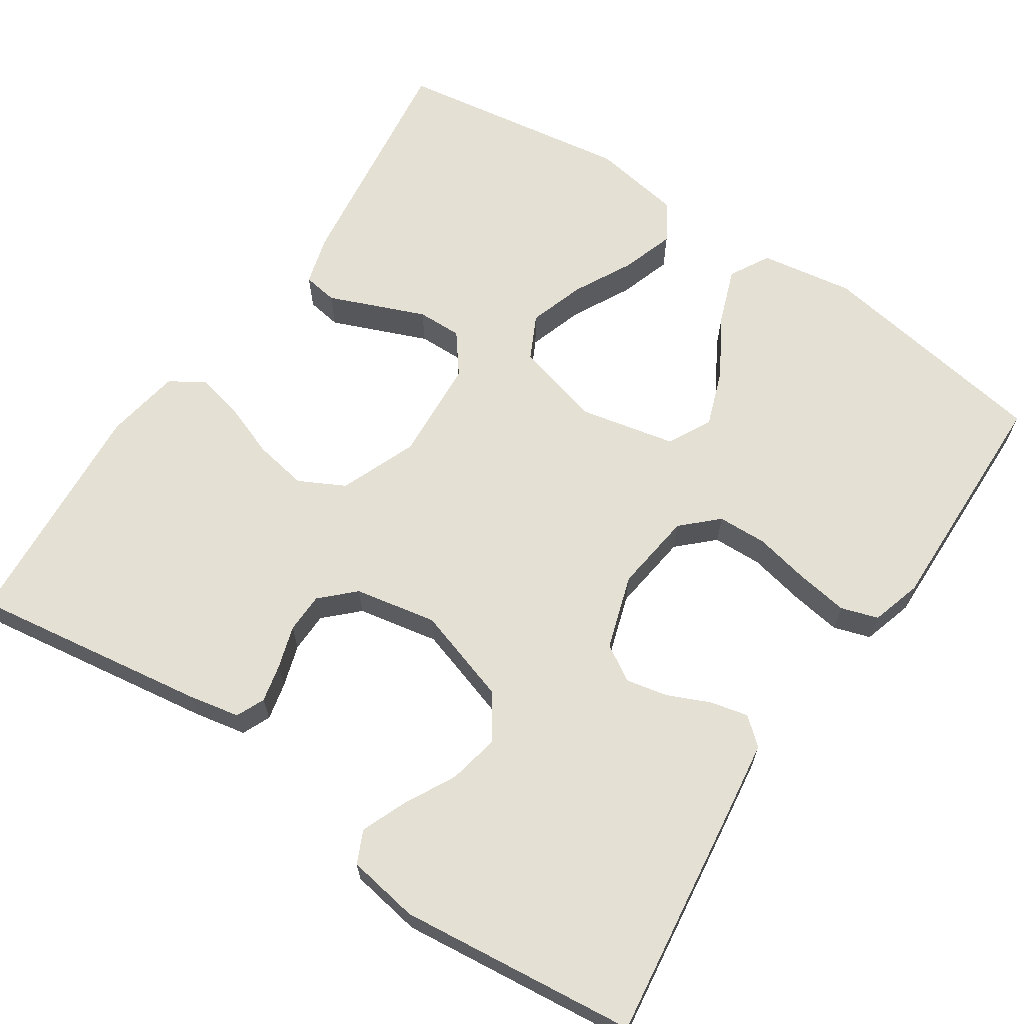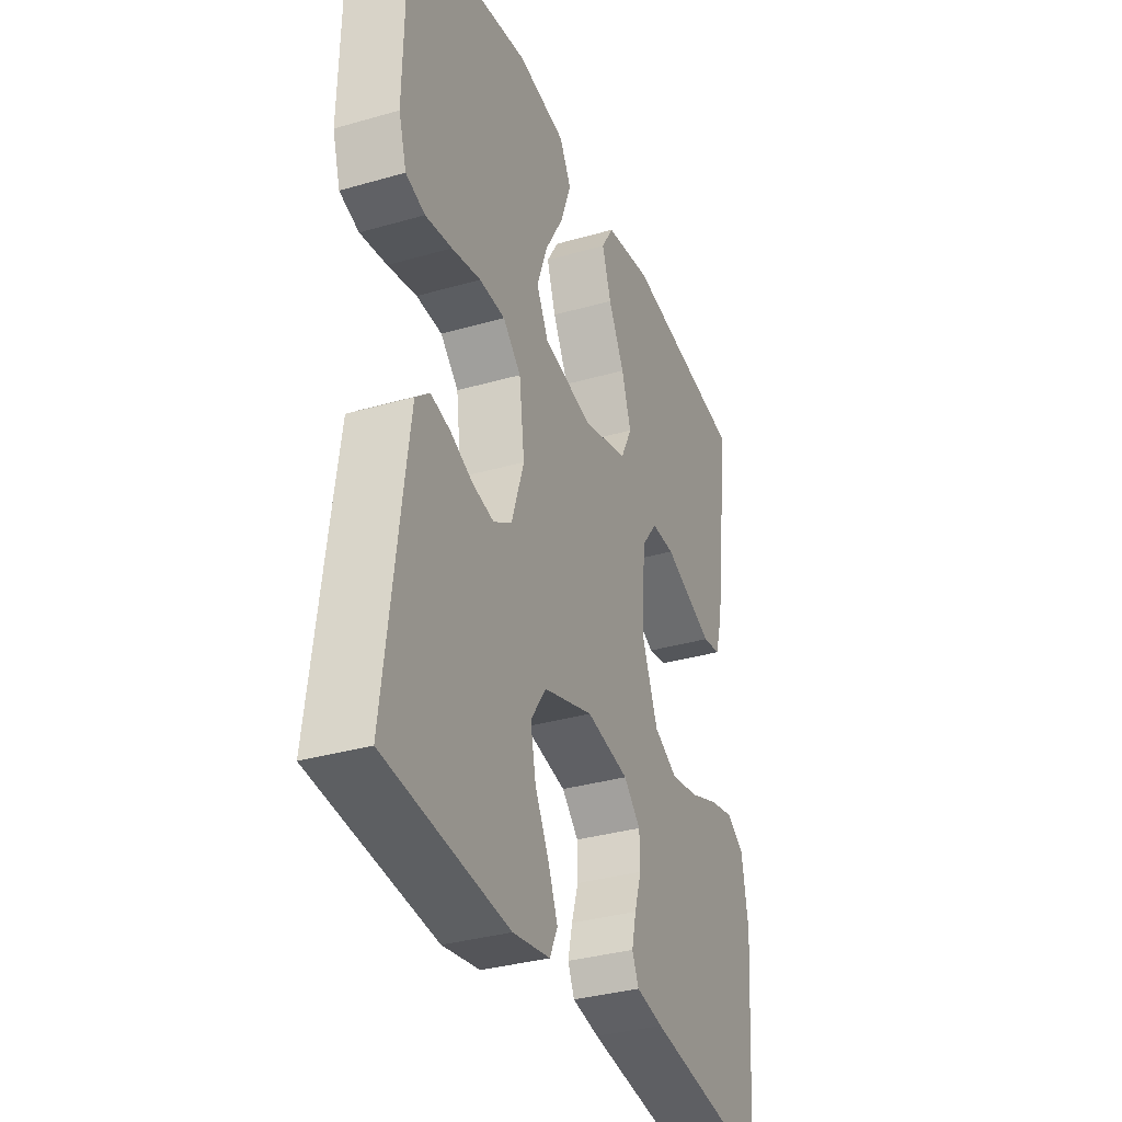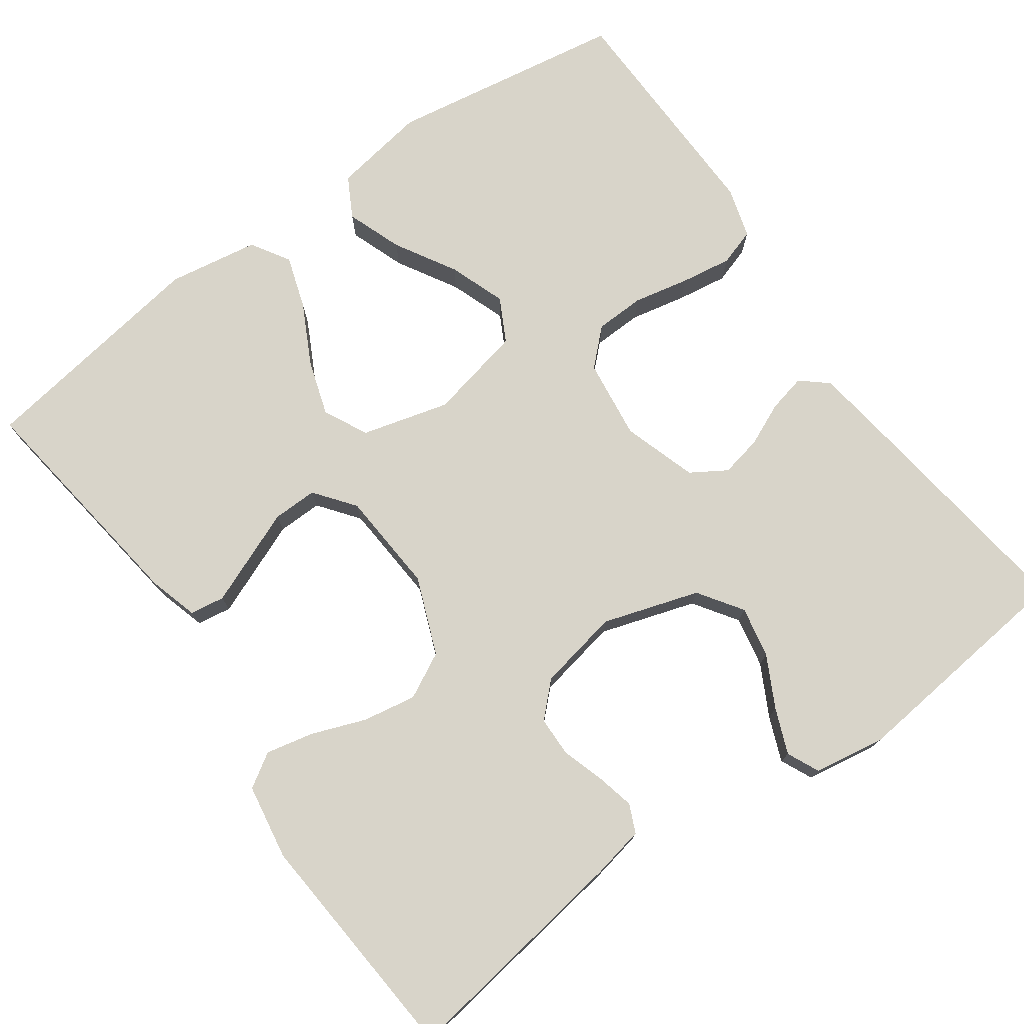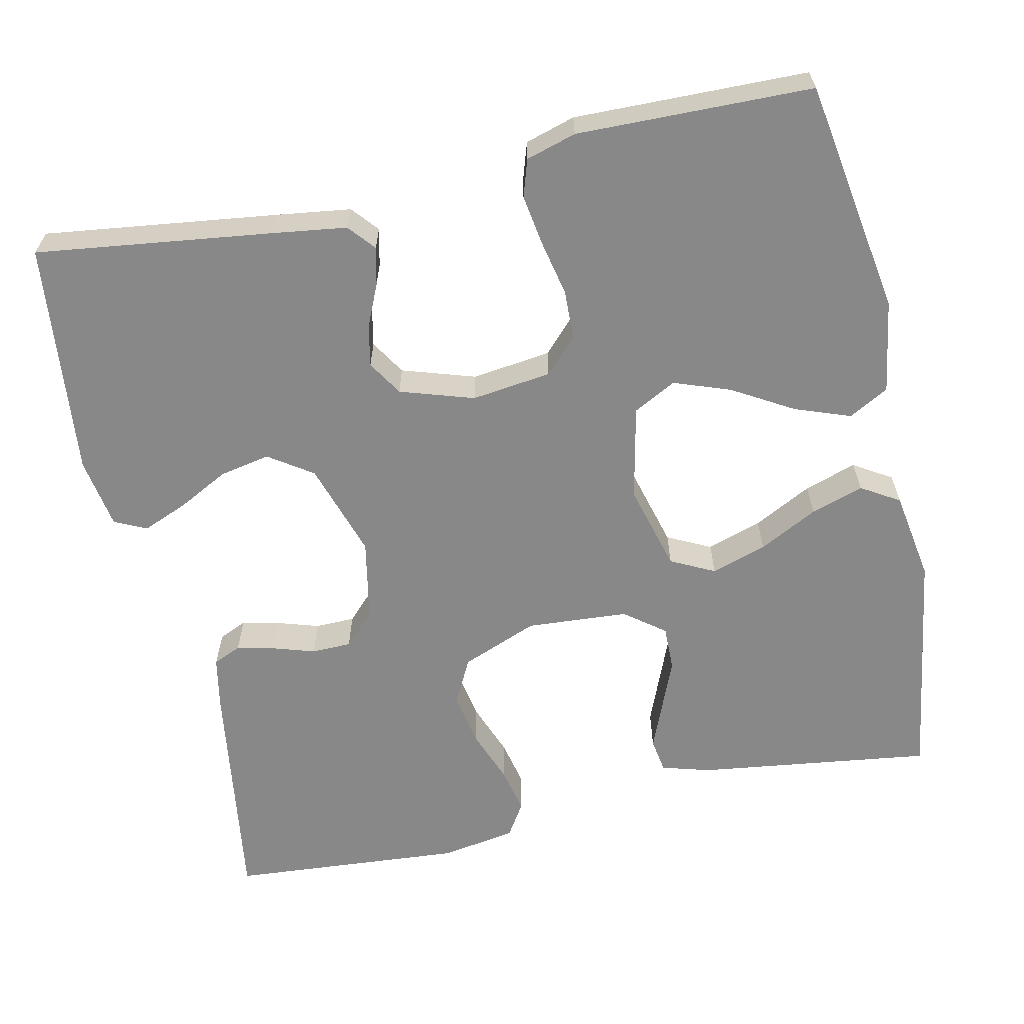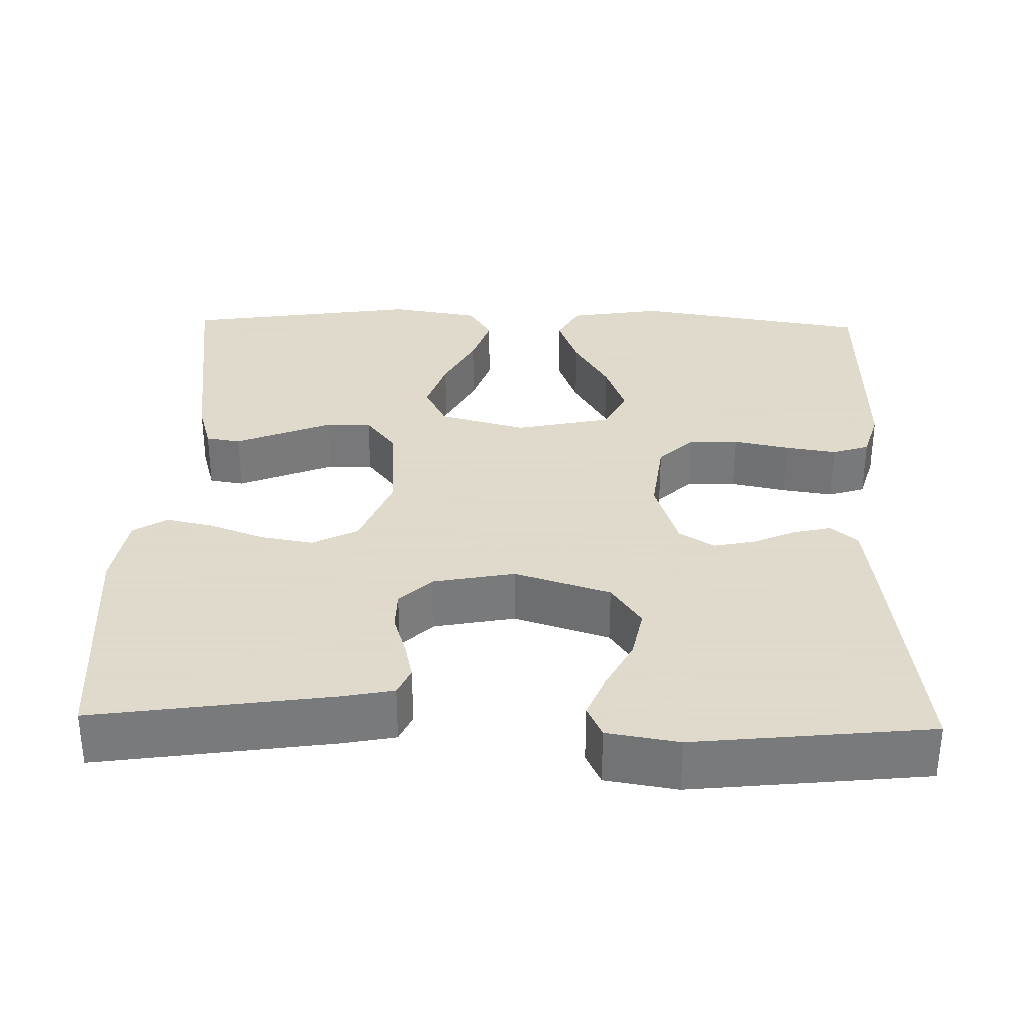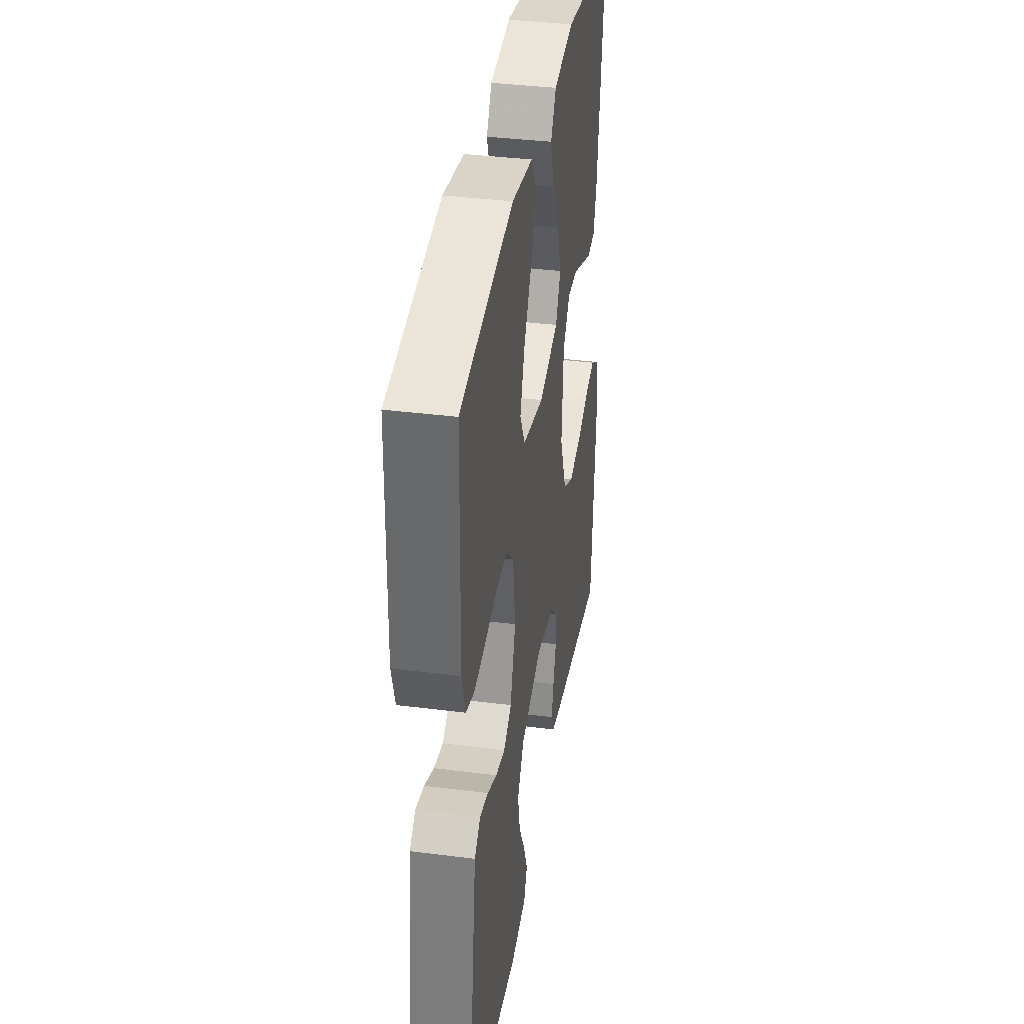
<metadata>
{"format":"obj","ext":"obj","renderer":"f3d","projection":"perspective","resolution":1024,"background":"white","views":[{"elev":65.3,"azim":-146.2,"up":"+Y"},{"elev":-33.9,"azim":-68.6,"up":"+Z"},{"elev":75.7,"azim":144.4,"up":"+Y"},{"elev":-62.7,"azim":-77.7,"up":"+Y"},{"elev":32.4,"azim":-178.6,"up":"+Y"},{"elev":37.2,"azim":-80.7,"up":"+Z"}]}
</metadata>
<code>
v 0.5 0.07 0.5
v 0.46 0.07 0.2
v 0.442 0.07 0.137
v 0.398 0.07 0.13
v 0.339 0.07 0.154
v 0.275 0.07 0.18
v 0.218 0.07 0.181
v 0.179 0.07 0.13
v 0.17 0.07 0
v 0.209 0.07 -0.098
v 0.267 0.07 -0.128
v 0.335 0.07 -0.116
v 0.404 0.07 -0.09
v 0.464 0.07 -0.077
v 0.507 0.07 -0.104
v 0.523 0.07 -0.2
v 0.5 0.07 -0.5
v 0.2 0.07 -0.456
v 0.134 0.07 -0.443
v 0.118 0.07 -0.407
v 0.129 0.07 -0.359
v 0.146 0.07 -0.305
v 0.145 0.07 -0.254
v 0.104 0.07 -0.214
v 0 0.07 -0.194
v -0.122 0.07 -0.233
v -0.16 0.07 -0.289
v -0.147 0.07 -0.354
v -0.113 0.07 -0.419
v -0.09 0.07 -0.476
v -0.109 0.07 -0.517
v -0.2 0.07 -0.532
v -0.5 0.07 -0.5
v -0.461 0.07 -0.2
v -0.448 0.07 -0.105
v -0.414 0.07 -0.076
v -0.366 0.07 -0.087
v -0.312 0.07 -0.111
v -0.259 0.07 -0.122
v -0.214 0.07 -0.094
v -0.184 0.07 0
v -0.197 0.07 0.102
v -0.241 0.07 0.144
v -0.304 0.07 0.146
v -0.375 0.07 0.131
v -0.44 0.07 0.121
v -0.487 0.07 0.136
v -0.506 0.07 0.2
v -0.5 0.07 0.5
v -0.2 0.07 0.549
v -0.081 0.07 0.53
v -0.053 0.07 0.479
v -0.079 0.07 0.408
v -0.124 0.07 0.331
v -0.15 0.07 0.259
v -0.121 0.07 0.204
v 0 0.07 0.178
v 0.111 0.07 0.208
v 0.139 0.07 0.264
v 0.116 0.07 0.335
v 0.077 0.07 0.41
v 0.055 0.07 0.477
v 0.085 0.07 0.526
v 0.2 0.07 0.545
v 0.5 0 0.5
v 0.46 0 0.2
v 0.442 0 0.137
v 0.398 0 0.13
v 0.339 0 0.154
v 0.275 0 0.18
v 0.218 0 0.181
v 0.179 0 0.13
v 0.17 0 0
v 0.209 0 -0.098
v 0.267 0 -0.128
v 0.335 0 -0.116
v 0.404 0 -0.09
v 0.464 0 -0.077
v 0.507 0 -0.104
v 0.523 0 -0.2
v 0.5 0 -0.5
v 0.2 0 -0.456
v 0.134 0 -0.443
v 0.118 0 -0.407
v 0.129 0 -0.359
v 0.146 0 -0.305
v 0.145 0 -0.254
v 0.104 0 -0.214
v 0 0 -0.194
v -0.122 0 -0.233
v -0.16 0 -0.289
v -0.147 0 -0.354
v -0.113 0 -0.419
v -0.09 0 -0.476
v -0.109 0 -0.517
v -0.2 0 -0.532
v -0.5 0 -0.5
v -0.461 0 -0.2
v -0.448 0 -0.105
v -0.414 0 -0.076
v -0.366 0 -0.087
v -0.312 0 -0.111
v -0.259 0 -0.122
v -0.214 0 -0.094
v -0.184 0 0
v -0.197 0 0.102
v -0.241 0 0.144
v -0.304 0 0.146
v -0.375 0 0.131
v -0.44 0 0.121
v -0.487 0 0.136
v -0.506 0 0.2
v -0.5 0 0.5
v -0.2 0 0.549
v -0.081 0 0.53
v -0.053 0 0.479
v -0.079 0 0.408
v -0.124 0 0.331
v -0.15 0 0.259
v -0.121 0 0.204
v 0 0 0.178
v 0.111 0 0.208
v 0.139 0 0.264
v 0.116 0 0.335
v 0.077 0 0.41
v 0.055 0 0.477
v 0.085 0 0.526
v 0.2 0 0.545
f 60 61 62 63
f 59 60 63 64
f 51 52 53 54
f 51 54 55
f 50 51 55
f 49 50 55
f 48 49 55 56
f 44 45 46 47
f 44 47 48 56
f 35 36 37 38
f 35 38 39
f 34 35 39
f 33 34 39
f 32 33 39 40
f 28 29 30 31
f 28 31 32 40
f 19 20 21 22
f 17 18 19 22
f 17 22 23
f 16 17 23 24
f 12 13 14 15
f 11 12 15 16
f 2 3 4 5
f 2 5 6
f 59 64 1 2
f 58 59 2 6
f 43 44 56 57
f 42 43 57
f 41 42 57 58
f 27 28 40
f 26 27 40 41
f 25 26 41 58
f 11 16 24 25
f 10 11 25
f 9 10 25
f 8 9 25 58
f 58 6 7
f 7 8 58
f 127 126 125 124
f 128 127 124 123
f 118 117 116 115
f 119 118 115
f 119 115 114
f 119 114 113
f 120 119 113 112
f 111 110 109 108
f 120 112 111 108
f 102 101 100 99
f 103 102 99
f 103 99 98
f 103 98 97
f 104 103 97 96
f 95 94 93 92
f 104 96 95 92
f 86 85 84 83
f 86 83 82 81
f 87 86 81
f 88 87 81 80
f 79 78 77 76
f 80 79 76 75
f 69 68 67 66
f 70 69 66
f 66 65 128 123
f 70 66 123 122
f 121 120 108 107
f 121 107 106
f 122 121 106 105
f 104 92 91
f 105 104 91 90
f 122 105 90 89
f 89 88 80 75
f 89 75 74
f 89 74 73
f 122 89 73 72
f 71 70 122
f 122 72 71
f 1 65 66 2
f 2 66 67 3
f 3 67 68 4
f 4 68 69 5
f 5 69 70 6
f 6 70 71 7
f 7 71 72 8
f 8 72 73 9
f 9 73 74 10
f 10 74 75 11
f 11 75 76 12
f 12 76 77 13
f 13 77 78 14
f 14 78 79 15
f 15 79 80 16
f 16 80 81 17
f 17 81 82 18
f 18 82 83 19
f 19 83 84 20
f 20 84 85 21
f 21 85 86 22
f 22 86 87 23
f 23 87 88 24
f 24 88 89 25
f 25 89 90 26
f 26 90 91 27
f 27 91 92 28
f 28 92 93 29
f 29 93 94 30
f 30 94 95 31
f 31 95 96 32
f 32 96 97 33
f 33 97 98 34
f 34 98 99 35
f 35 99 100 36
f 36 100 101 37
f 37 101 102 38
f 38 102 103 39
f 39 103 104 40
f 40 104 105 41
f 41 105 106 42
f 42 106 107 43
f 43 107 108 44
f 44 108 109 45
f 45 109 110 46
f 46 110 111 47
f 47 111 112 48
f 48 112 113 49
f 49 113 114 50
f 50 114 115 51
f 51 115 116 52
f 52 116 117 53
f 53 117 118 54
f 54 118 119 55
f 55 119 120 56
f 56 120 121 57
f 57 121 122 58
f 58 122 123 59
f 59 123 124 60
f 60 124 125 61
f 61 125 126 62
f 62 126 127 63
f 63 127 128 64
f 64 128 65 1

</code>
